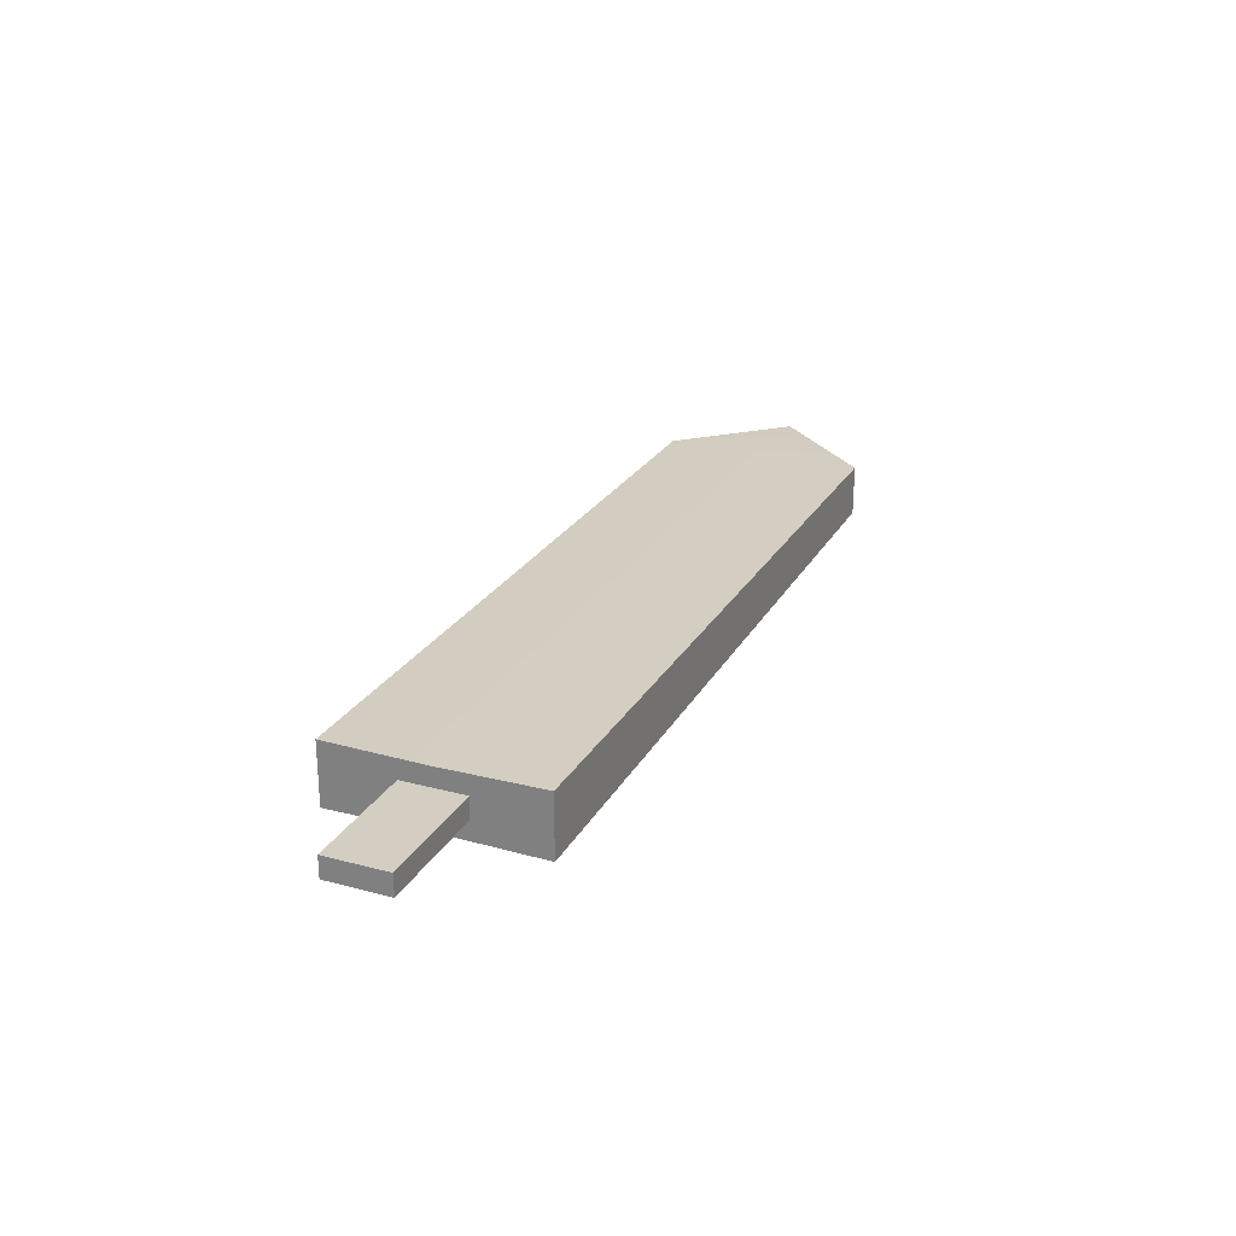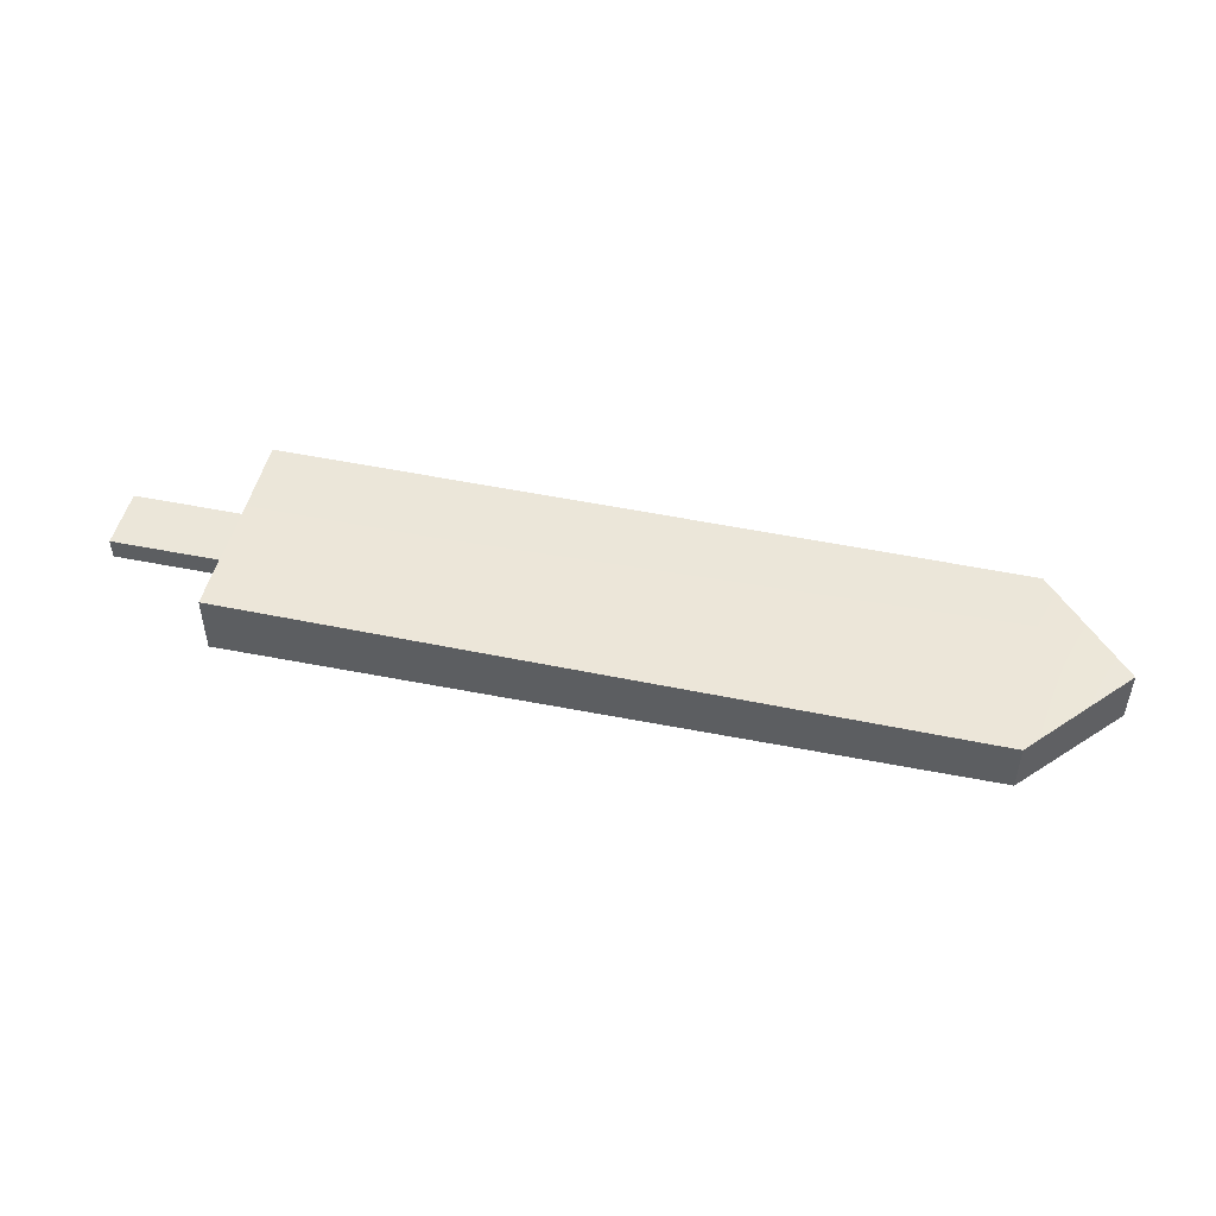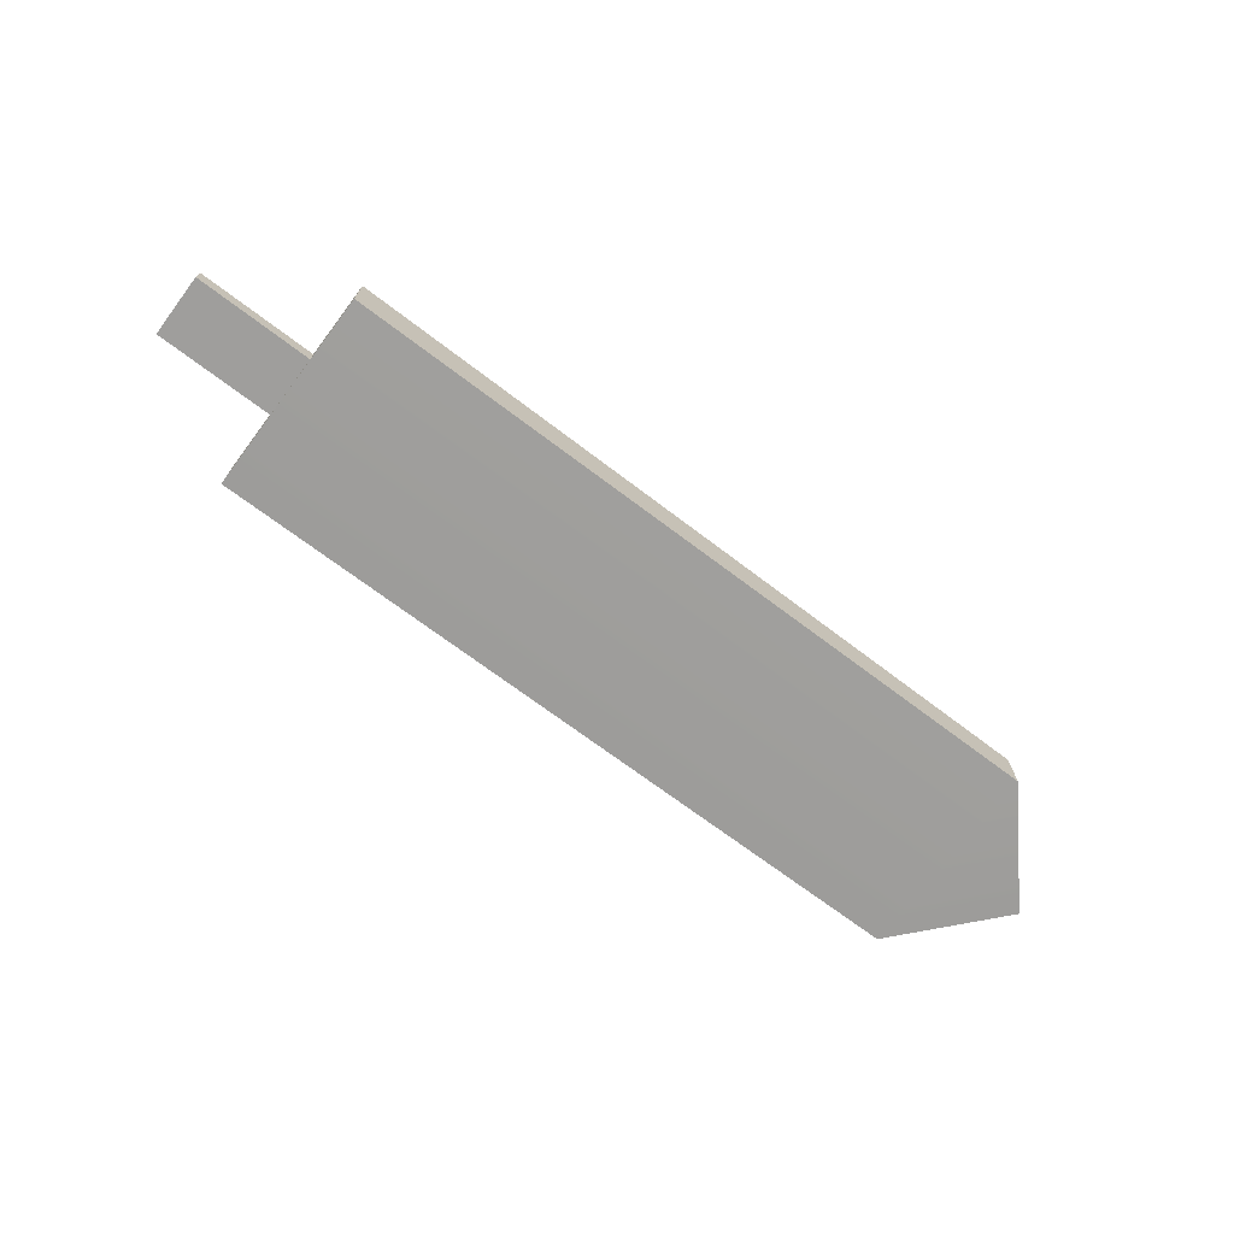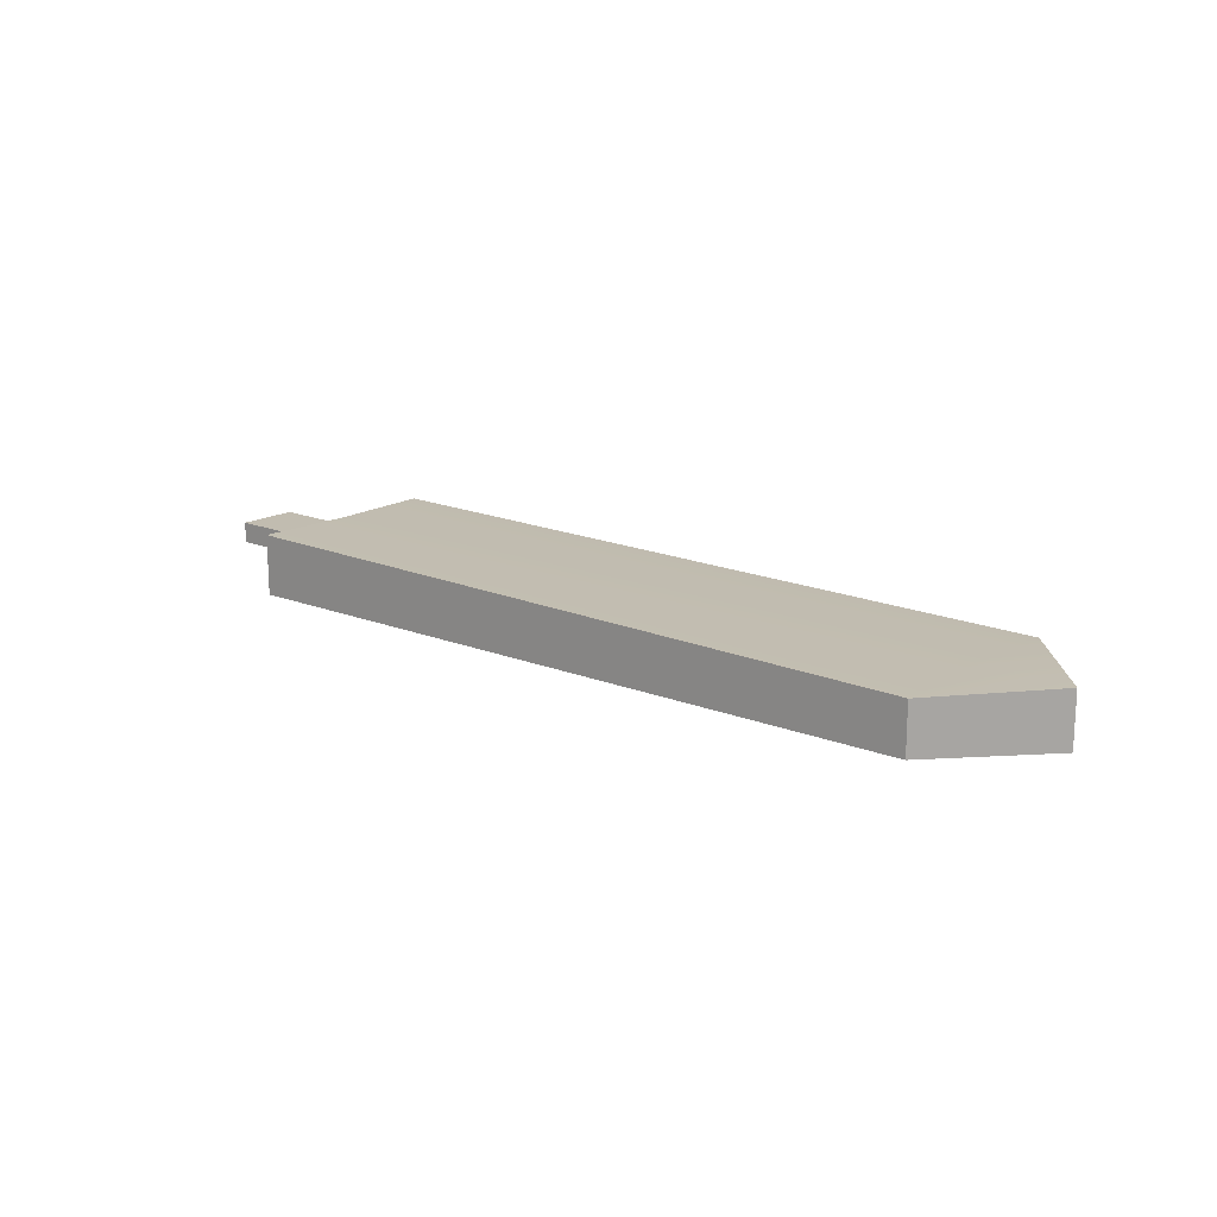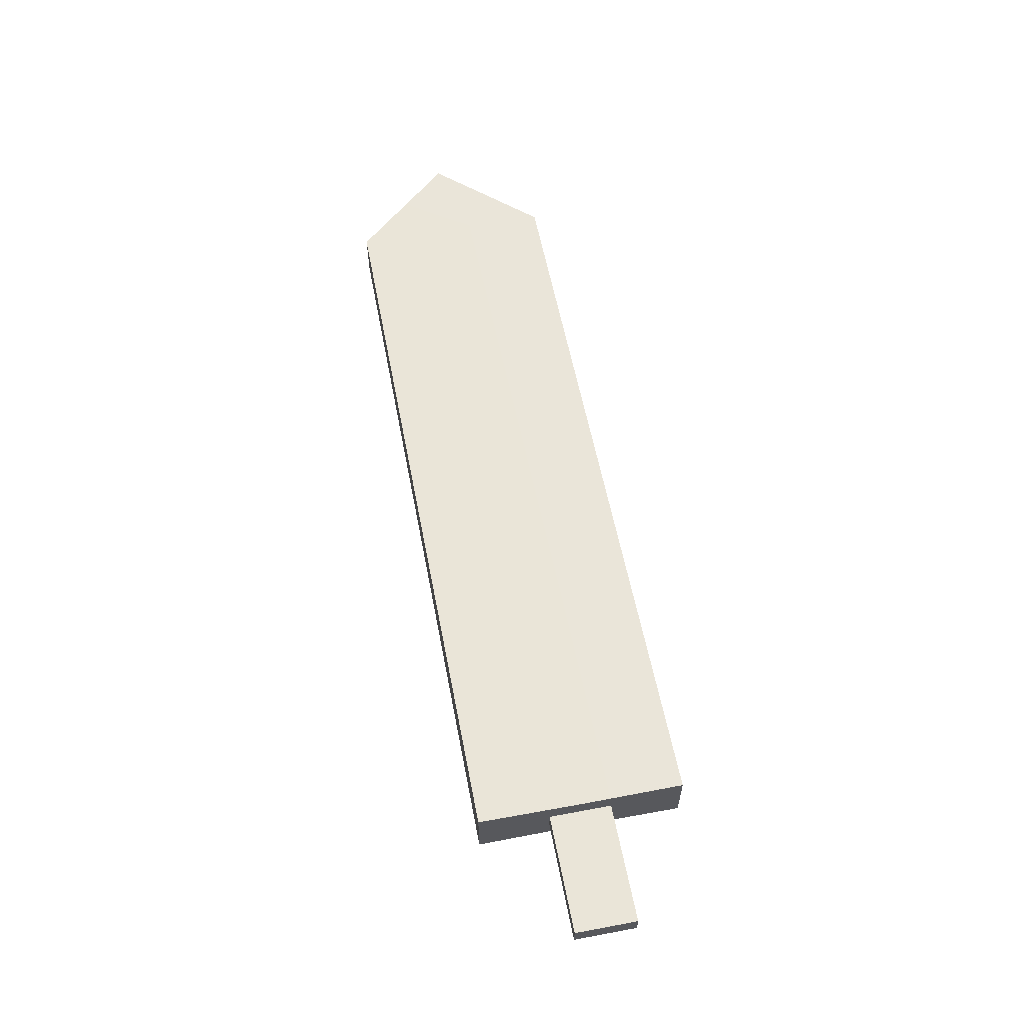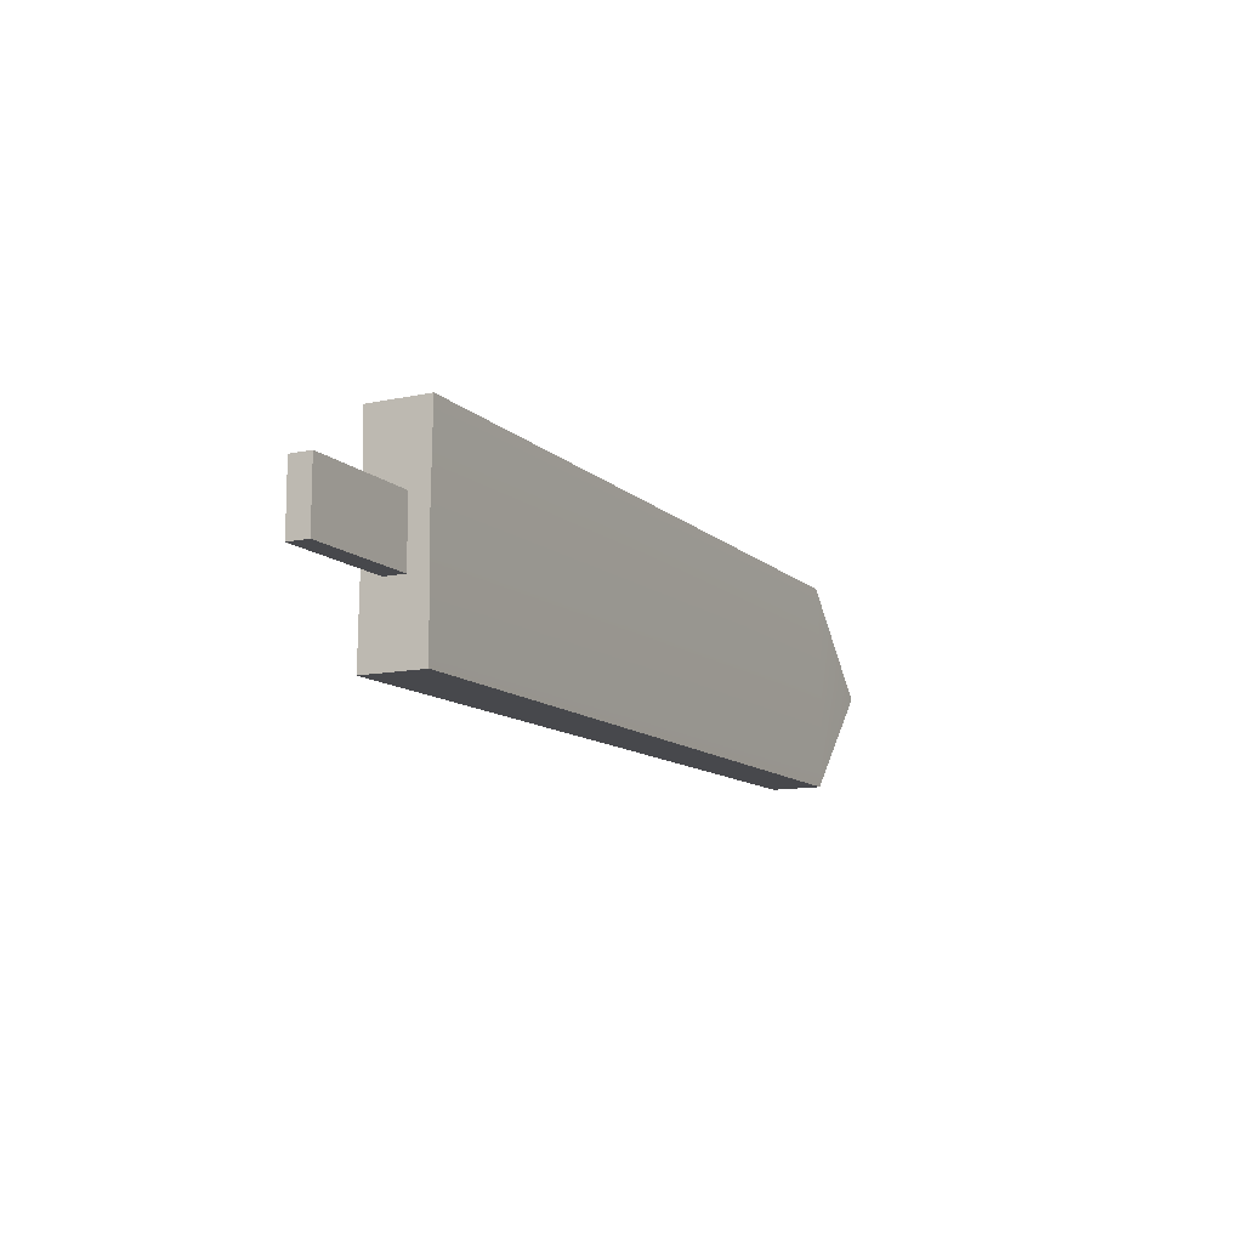
<metadata>
{"format":"obj","ext":"obj","renderer":"f3d","projection":"perspective","resolution":1024,"background":"white","views":[{"elev":25.1,"azim":-66.7,"up":"+Y"},{"elev":48.3,"azim":12.8,"up":"+Y"},{"elev":-70.9,"azim":-37.1,"up":"+Y"},{"elev":16.5,"azim":40.2,"up":"+Y"},{"elev":59.0,"azim":-100.9,"up":"+Y"},{"elev":-11.6,"azim":-62.7,"up":"+Z"}]}
</metadata>
<code>
g default
v -10.35 0.1926 -8.519
v -5.689 0.1578 -8.519
v -10.35 -0.1926 -8.519
v -5.689 -0.1578 -8.519
v -10.35 0.1837 -7.879
v -5.131 0.1683 -7.879
v -5.131 -0.1683 -7.879
v -10.35 -0.1837 -7.879
v -5.689 0.1837 -7.879
v -5.689 -0.1837 -7.879
v -10.35 0.06532 -7.879
v -10.35 -0.06532 -7.879
v -10.35 0.06532 -8.073
v -10.35 -0.06532 -8.073
v -11.1 0.06532 -7.879
v -11.1 -0.06532 -7.879
v -11.1 0.06532 -8.073
v -11.1 -0.06532 -8.073
v -10.35 0.1926 -7.24
v -5.689 0.1578 -7.24
v -10.35 -0.1926 -7.24
v -5.689 -0.1578 -7.24
v -10.35 0.06532 -7.685
v -10.35 -0.06532 -7.685
v -11.1 0.06532 -7.685
v -11.1 -0.06532 -7.685
g pasted__pCube9 group21
f 2 9 6
f 1 2 4 3
f 10 4 7
f 6 7 4 2
f 5 13 11
f 5 9 2 1
f 3 4 10 8
f 14 8 12
f 17 18 16 15
f 1 13 5
f 3 14 13 1
f 3 8 14
f 13 14 18 17
f 14 12 16 18
f 11 13 17 15
f 20 6 9
f 19 21 22 20
f 10 7 22
f 6 20 22 7
f 5 11 23
f 5 19 20 9
f 21 8 10 22
f 24 12 8
f 25 15 16 26
f 19 5 23
f 21 19 23 24
f 21 24 8
f 23 25 26 24
f 24 26 16 12
f 11 15 25 23

</code>
